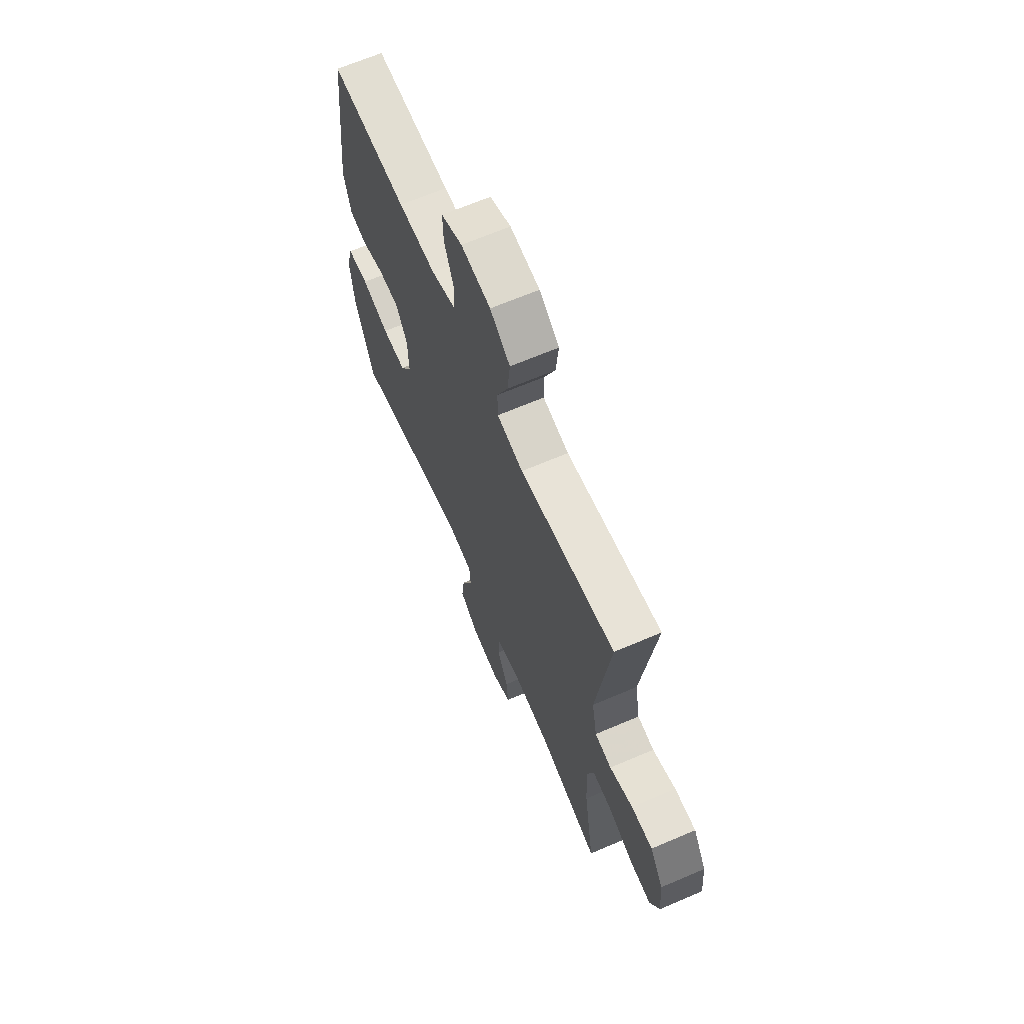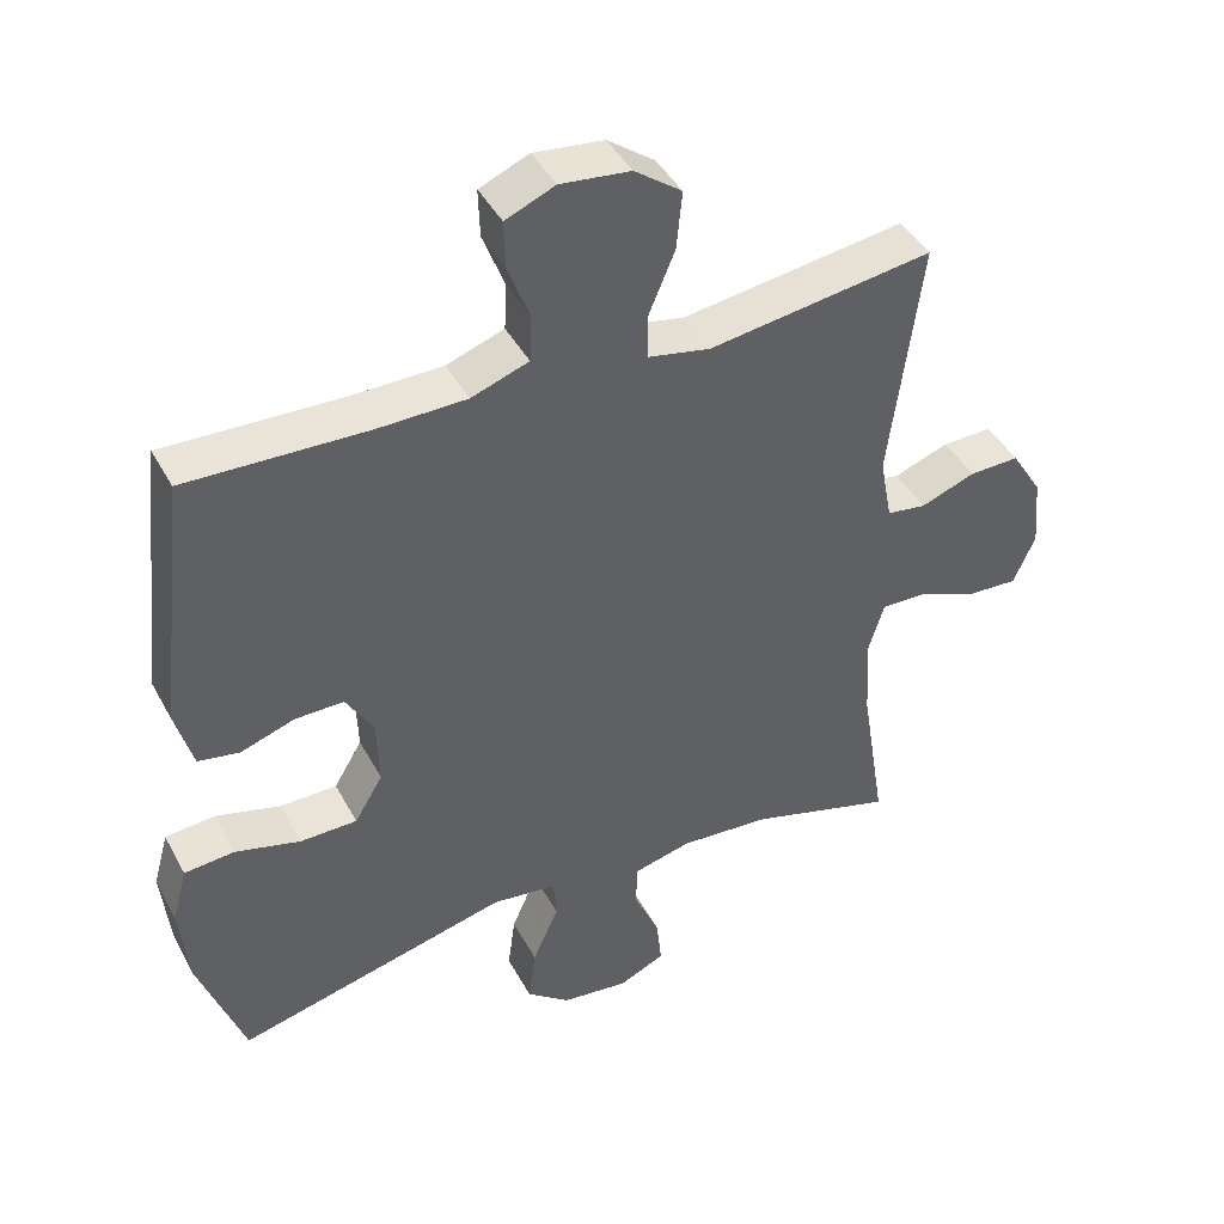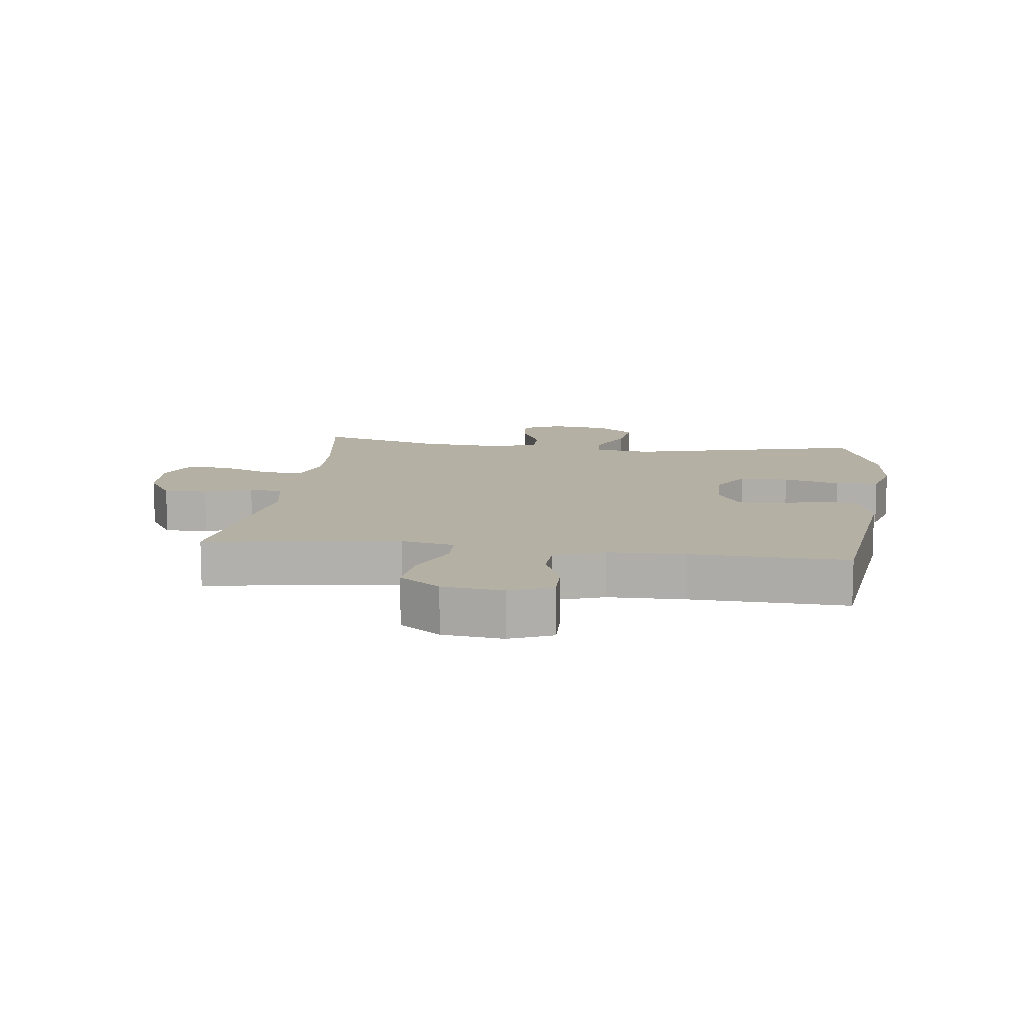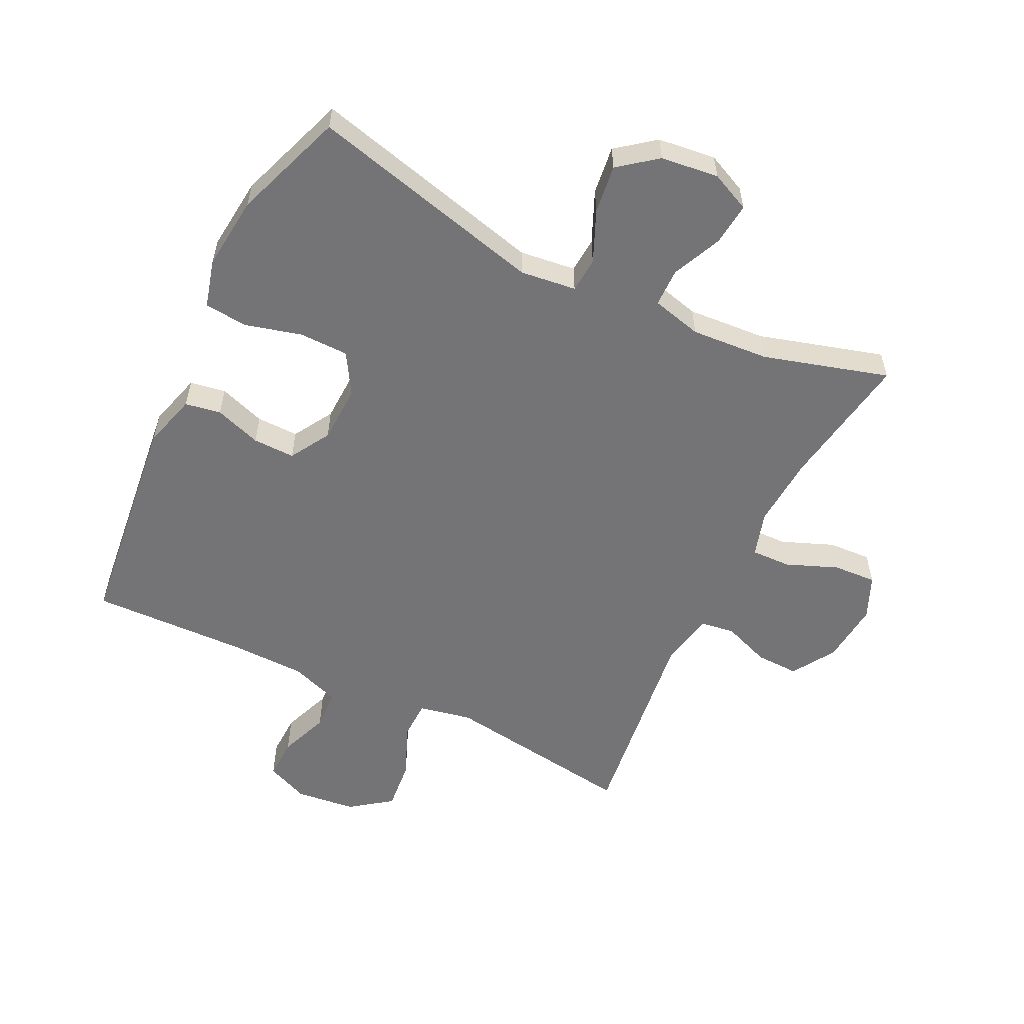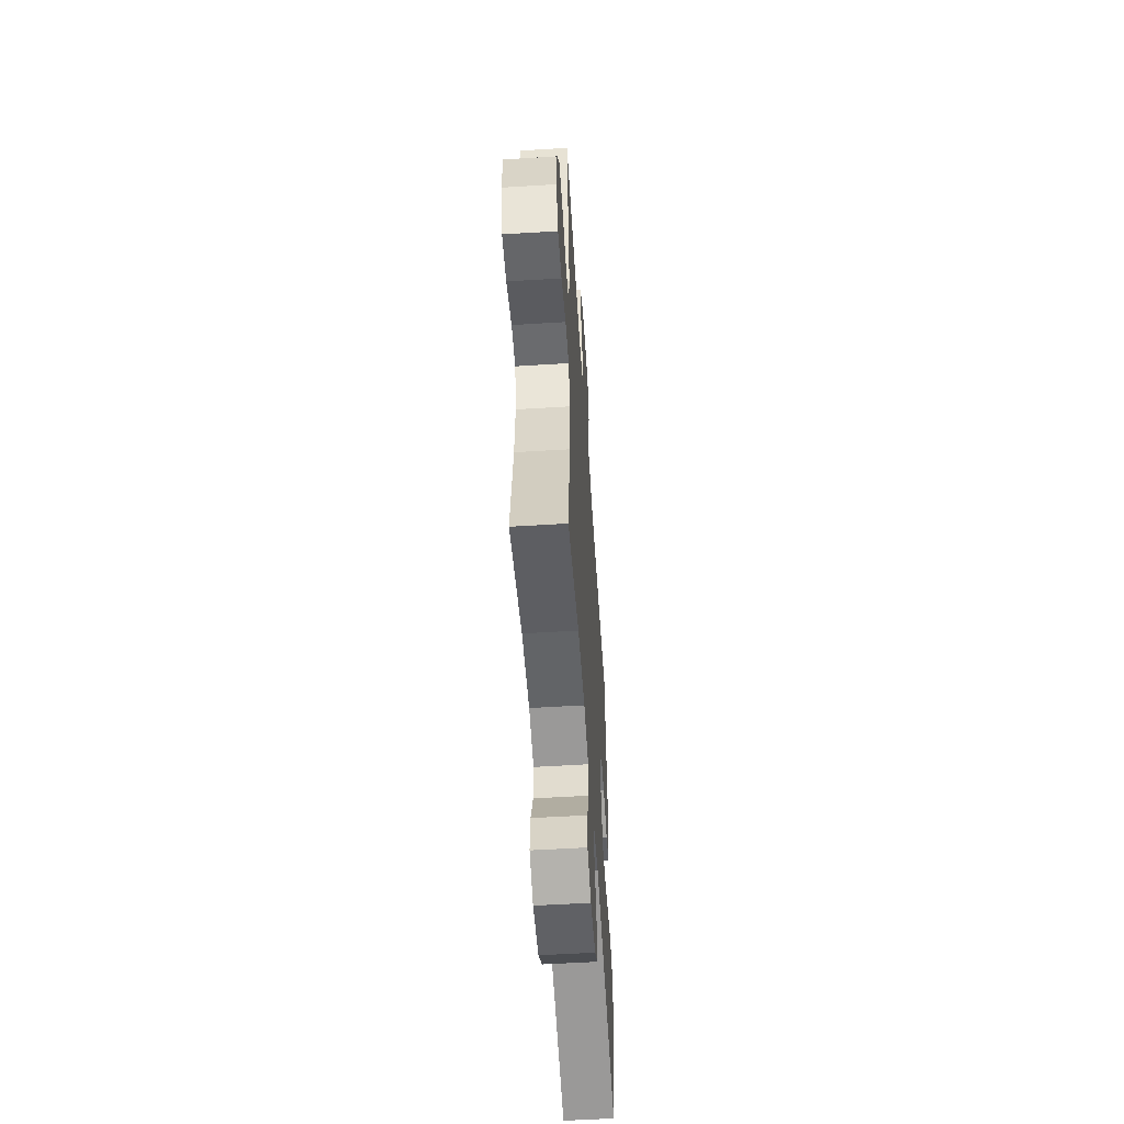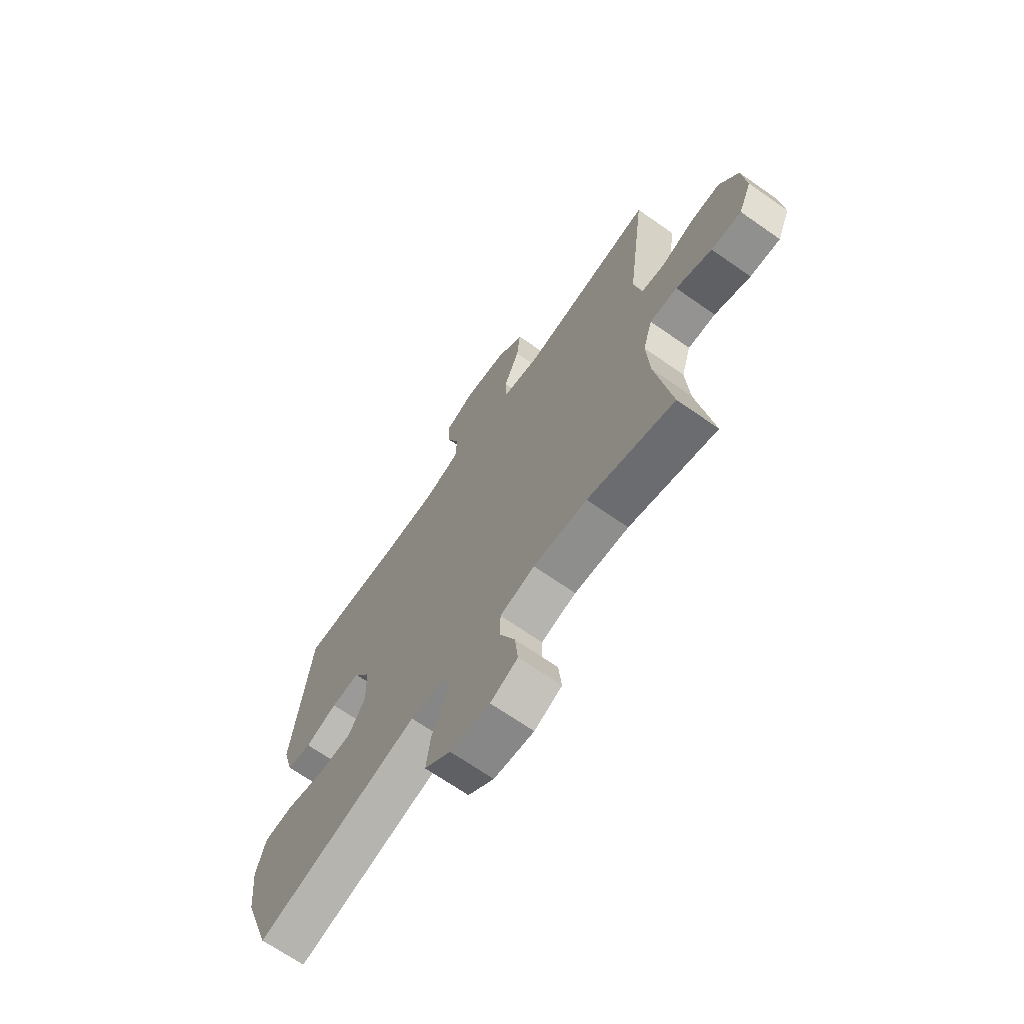
<metadata>
{"format":"obj","ext":"obj","renderer":"f3d","projection":"perspective","resolution":1024,"background":"white","views":[{"elev":66.5,"azim":-113.2,"up":"+Z"},{"elev":43.1,"azim":153.4,"up":"+Z"},{"elev":11.4,"azim":7.5,"up":"+Y"},{"elev":-56.3,"azim":153.9,"up":"+Y"},{"elev":-55.2,"azim":-86.3,"up":"+Z"},{"elev":-68.5,"azim":-125.0,"up":"+Z"}]}
</metadata>
<code>
v -0.5 0.07 0.5
v -0.191 0.07 0.456
v -0.106 0.07 0.473
v -0.105 0.07 0.535
v -0.141 0.07 0.621
v -0.149 0.07 0.701
v -0.084 0.07 0.749
v 0.012 0.07 0.76
v 0.08 0.07 0.731
v 0.078 0.07 0.665
v 0.048 0.07 0.586
v 0.051 0.07 0.522
v 0.13 0.07 0.494
v 0.252 0.07 0.492
v 0.5 0.07 0.5
v 0.541 0.07 0.145
v 0.517 0.07 0.059
v 0.46 0.07 0.049
v 0.386 0.07 0.074
v 0.319 0.07 0.075
v 0.281 0.07 0.011
v 0.278 0.07 -0.081
v 0.317 0.07 -0.146
v 0.395 0.07 -0.147
v 0.485 0.07 -0.123
v 0.554 0.07 -0.129
v 0.575 0.07 -0.206
v 0.563 0.07 -0.323
v 0.5 0.07 -0.5
v 0.124 0.07 -0.406
v 0.035 0.07 -0.417
v 0.031 0.07 -0.473
v 0.067 0.07 -0.555
v 0.077 0.07 -0.632
v 0.017 0.07 -0.679
v -0.075 0.07 -0.69
v -0.138 0.07 -0.661
v -0.131 0.07 -0.593
v -0.096 0.07 -0.514
v -0.097 0.07 -0.453
v -0.177 0.07 -0.433
v -0.301 0.07 -0.442
v -0.5 0.07 -0.5
v -0.465 0.07 -0.282
v -0.458 0.07 -0.168
v -0.48 0.07 -0.096
v -0.543 0.07 -0.098
v -0.625 0.07 -0.131
v -0.694 0.07 -0.135
v -0.724 0.07 -0.066
v -0.715 0.07 0.032
v -0.672 0.07 0.101
v -0.603 0.07 0.099
v -0.528 0.07 0.071
v -0.474 0.07 0.079
v -0.457 0.07 0.168
v -0.5 0 0.5
v -0.191 0 0.456
v -0.106 0 0.473
v -0.105 0 0.535
v -0.141 0 0.621
v -0.149 0 0.701
v -0.084 0 0.749
v 0.012 0 0.76
v 0.08 0 0.731
v 0.078 0 0.665
v 0.048 0 0.586
v 0.051 0 0.522
v 0.13 0 0.494
v 0.252 0 0.492
v 0.5 0 0.5
v 0.541 0 0.145
v 0.517 0 0.059
v 0.46 0 0.049
v 0.386 0 0.074
v 0.319 0 0.075
v 0.281 0 0.011
v 0.278 0 -0.081
v 0.317 0 -0.146
v 0.395 0 -0.147
v 0.485 0 -0.123
v 0.554 0 -0.129
v 0.575 0 -0.206
v 0.563 0 -0.323
v 0.5 0 -0.5
v 0.124 0 -0.406
v 0.035 0 -0.417
v 0.031 0 -0.473
v 0.067 0 -0.555
v 0.077 0 -0.632
v 0.017 0 -0.679
v -0.075 0 -0.69
v -0.138 0 -0.661
v -0.131 0 -0.593
v -0.096 0 -0.514
v -0.097 0 -0.453
v -0.177 0 -0.433
v -0.301 0 -0.442
v -0.5 0 -0.5
v -0.465 0 -0.282
v -0.458 0 -0.168
v -0.48 0 -0.096
v -0.543 0 -0.098
v -0.625 0 -0.131
v -0.694 0 -0.135
v -0.724 0 -0.066
v -0.715 0 0.032
v -0.672 0 0.101
v -0.603 0 0.099
v -0.528 0 0.071
v -0.474 0 0.079
v -0.457 0 0.168
f 52 53 54
f 51 52 54
f 50 51 54
f 49 50 54
f 48 49 54
f 47 48 54
f 46 47 54 55
f 45 46 55 56
f 42 43 44
f 41 42 44 45
f 40 41 45 56
f 37 38 39
f 36 37 39
f 35 36 39
f 34 35 39
f 33 34 39
f 32 33 39
f 31 32 39 40
f 28 29 30
f 27 28 30
f 26 27 30
f 25 26 30
f 24 25 30
f 23 24 30 31
f 56 1 2
f 40 56 2
f 31 40 2
f 23 31 2
f 22 23 2
f 17 18 19
f 16 17 19
f 15 16 19
f 14 15 19
f 13 14 19 20
f 12 13 20 21
f 9 10 11
f 8 9 11
f 7 8 11
f 6 7 11
f 5 6 11
f 4 5 11
f 3 4 11 12
f 21 22 2 3
f 3 12 21
f 110 109 108
f 110 108 107
f 110 107 106
f 110 106 105
f 110 105 104
f 110 104 103
f 111 110 103 102
f 112 111 102 101
f 100 99 98
f 101 100 98 97
f 112 101 97 96
f 95 94 93
f 95 93 92
f 95 92 91
f 95 91 90
f 95 90 89
f 95 89 88
f 96 95 88 87
f 86 85 84
f 86 84 83
f 86 83 82
f 86 82 81
f 86 81 80
f 87 86 80 79
f 58 57 112
f 58 112 96
f 58 96 87
f 58 87 79
f 58 79 78
f 75 74 73
f 75 73 72
f 75 72 71
f 75 71 70
f 76 75 70 69
f 77 76 69 68
f 67 66 65
f 67 65 64
f 67 64 63
f 67 63 62
f 67 62 61
f 67 61 60
f 68 67 60 59
f 59 58 78 77
f 77 68 59
f 1 57 58 2
f 2 58 59 3
f 3 59 60 4
f 4 60 61 5
f 5 61 62 6
f 6 62 63 7
f 7 63 64 8
f 8 64 65 9
f 9 65 66 10
f 10 66 67 11
f 11 67 68 12
f 12 68 69 13
f 13 69 70 14
f 14 70 71 15
f 15 71 72 16
f 16 72 73 17
f 17 73 74 18
f 18 74 75 19
f 19 75 76 20
f 20 76 77 21
f 21 77 78 22
f 22 78 79 23
f 23 79 80 24
f 24 80 81 25
f 25 81 82 26
f 26 82 83 27
f 27 83 84 28
f 28 84 85 29
f 29 85 86 30
f 30 86 87 31
f 31 87 88 32
f 32 88 89 33
f 33 89 90 34
f 34 90 91 35
f 35 91 92 36
f 36 92 93 37
f 37 93 94 38
f 38 94 95 39
f 39 95 96 40
f 40 96 97 41
f 41 97 98 42
f 42 98 99 43
f 43 99 100 44
f 44 100 101 45
f 45 101 102 46
f 46 102 103 47
f 47 103 104 48
f 48 104 105 49
f 49 105 106 50
f 50 106 107 51
f 51 107 108 52
f 52 108 109 53
f 53 109 110 54
f 54 110 111 55
f 55 111 112 56
f 56 112 57 1

</code>
